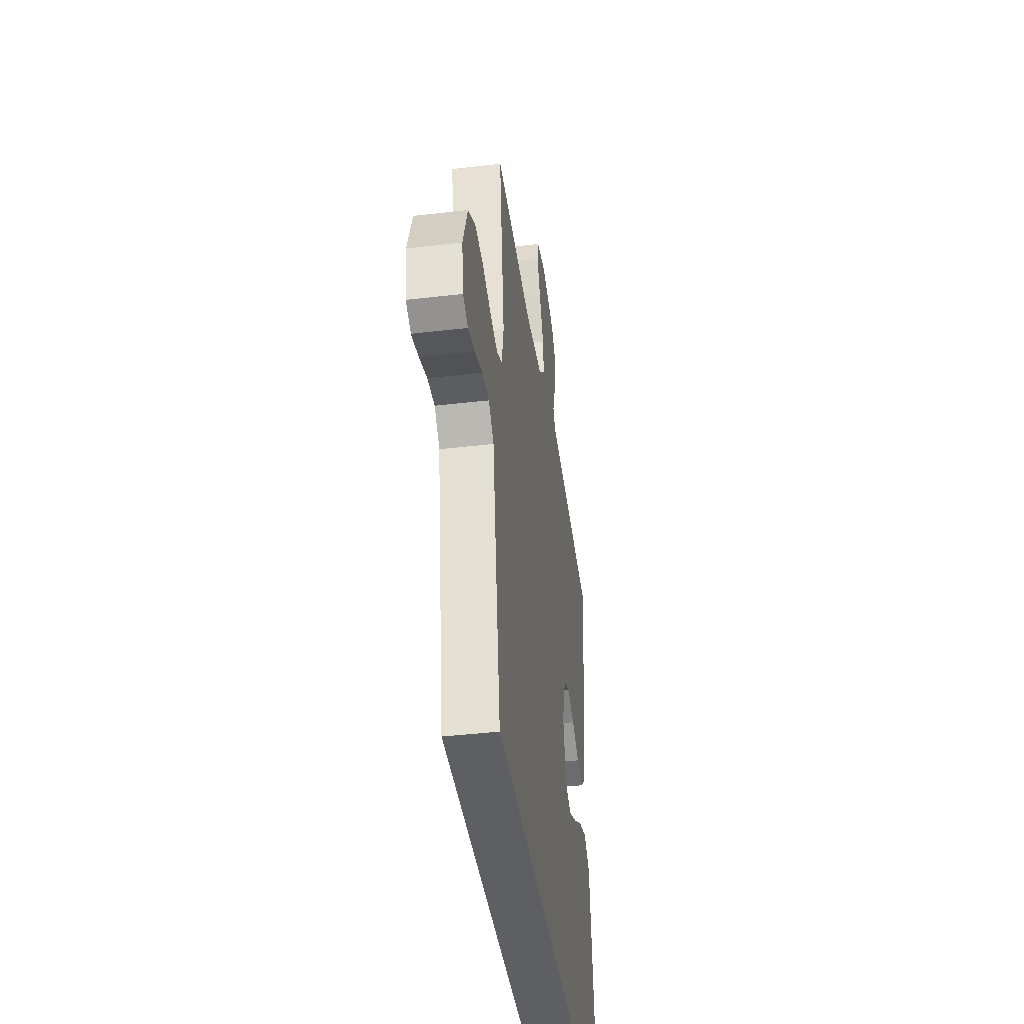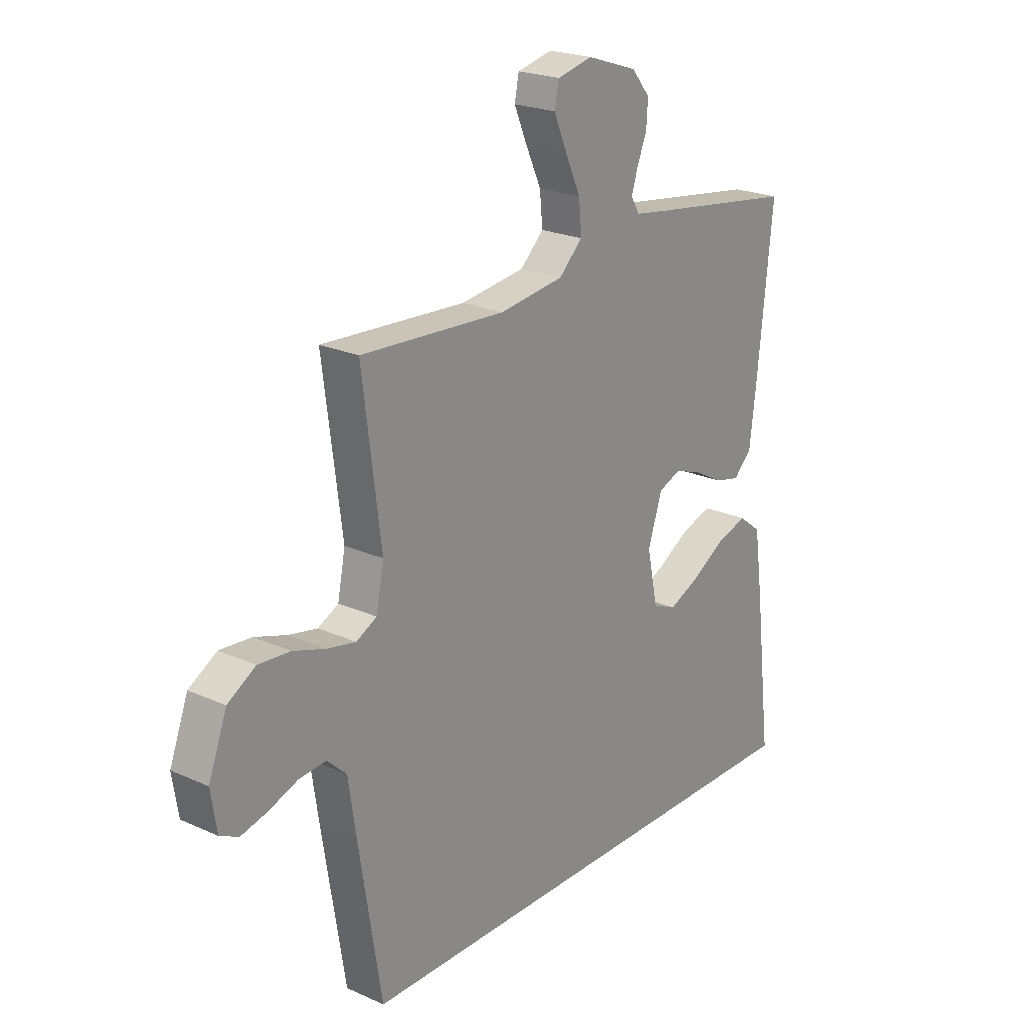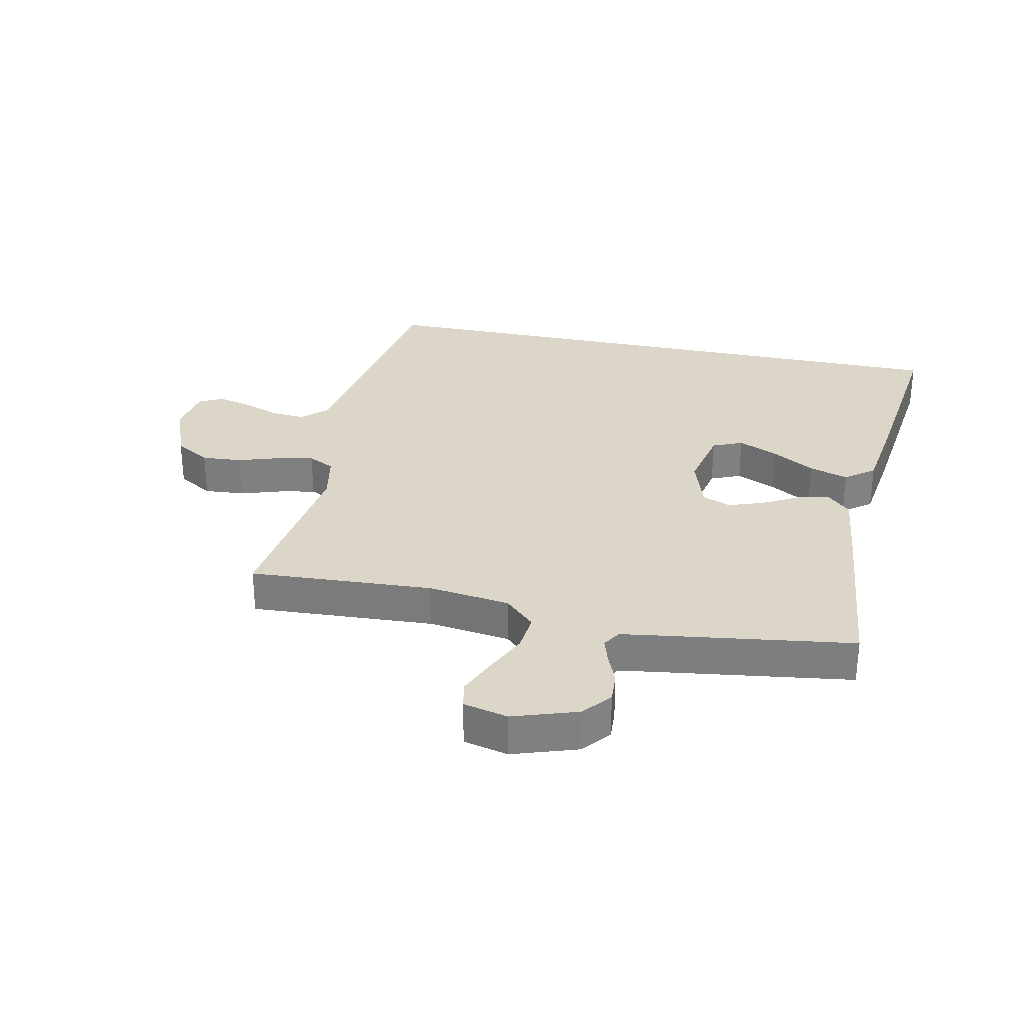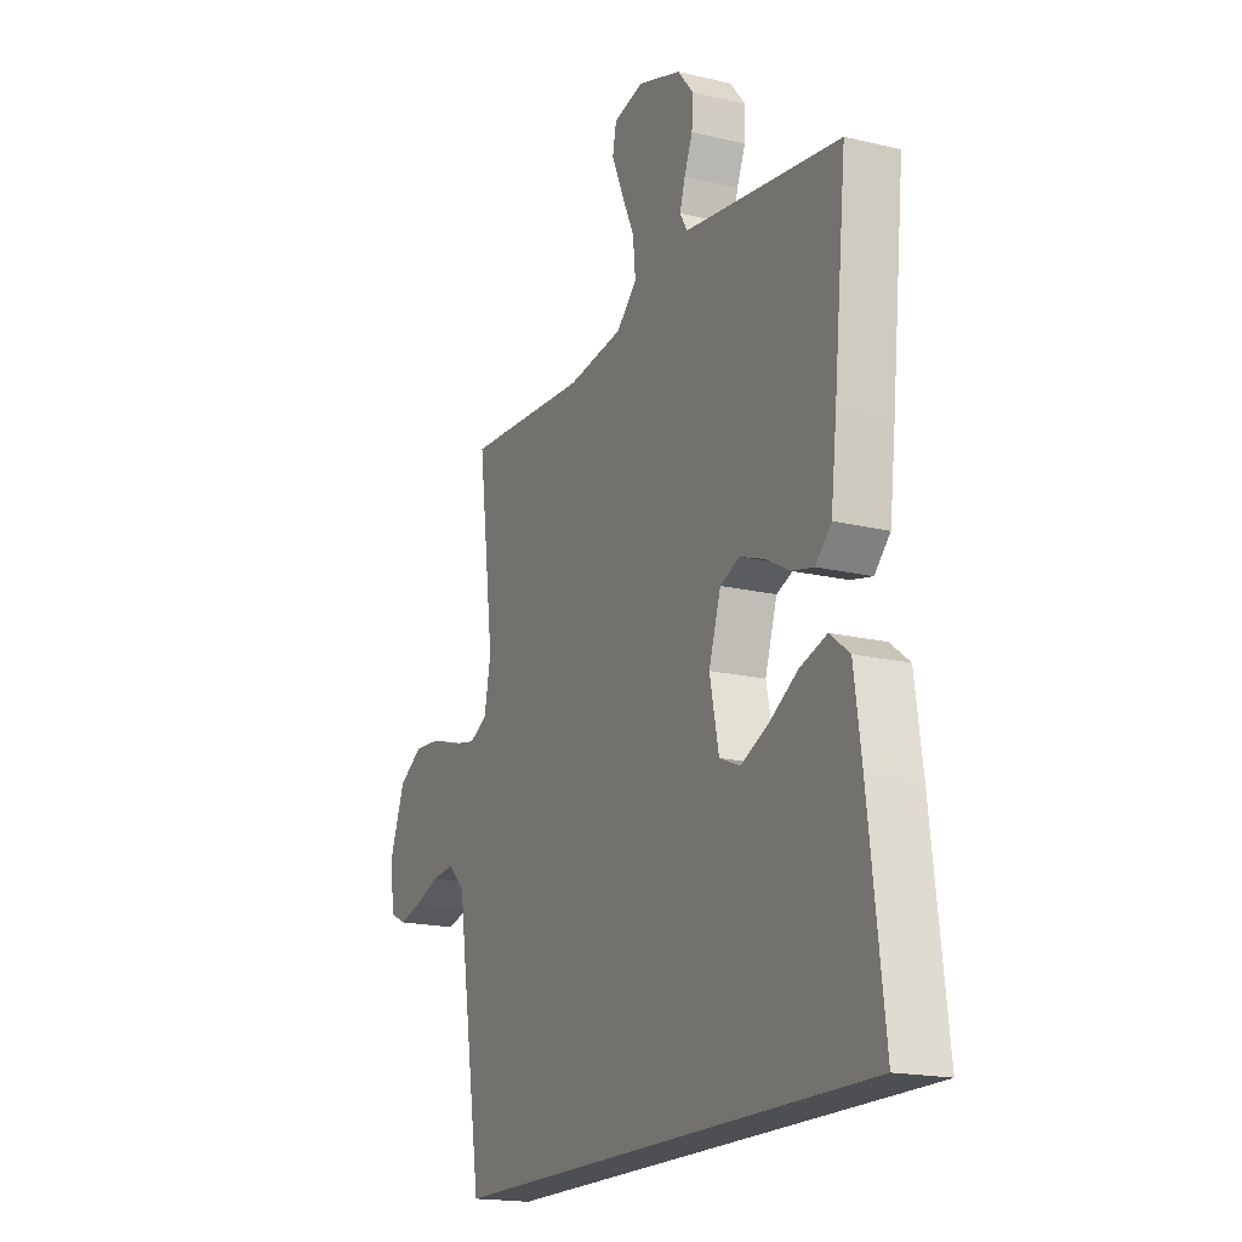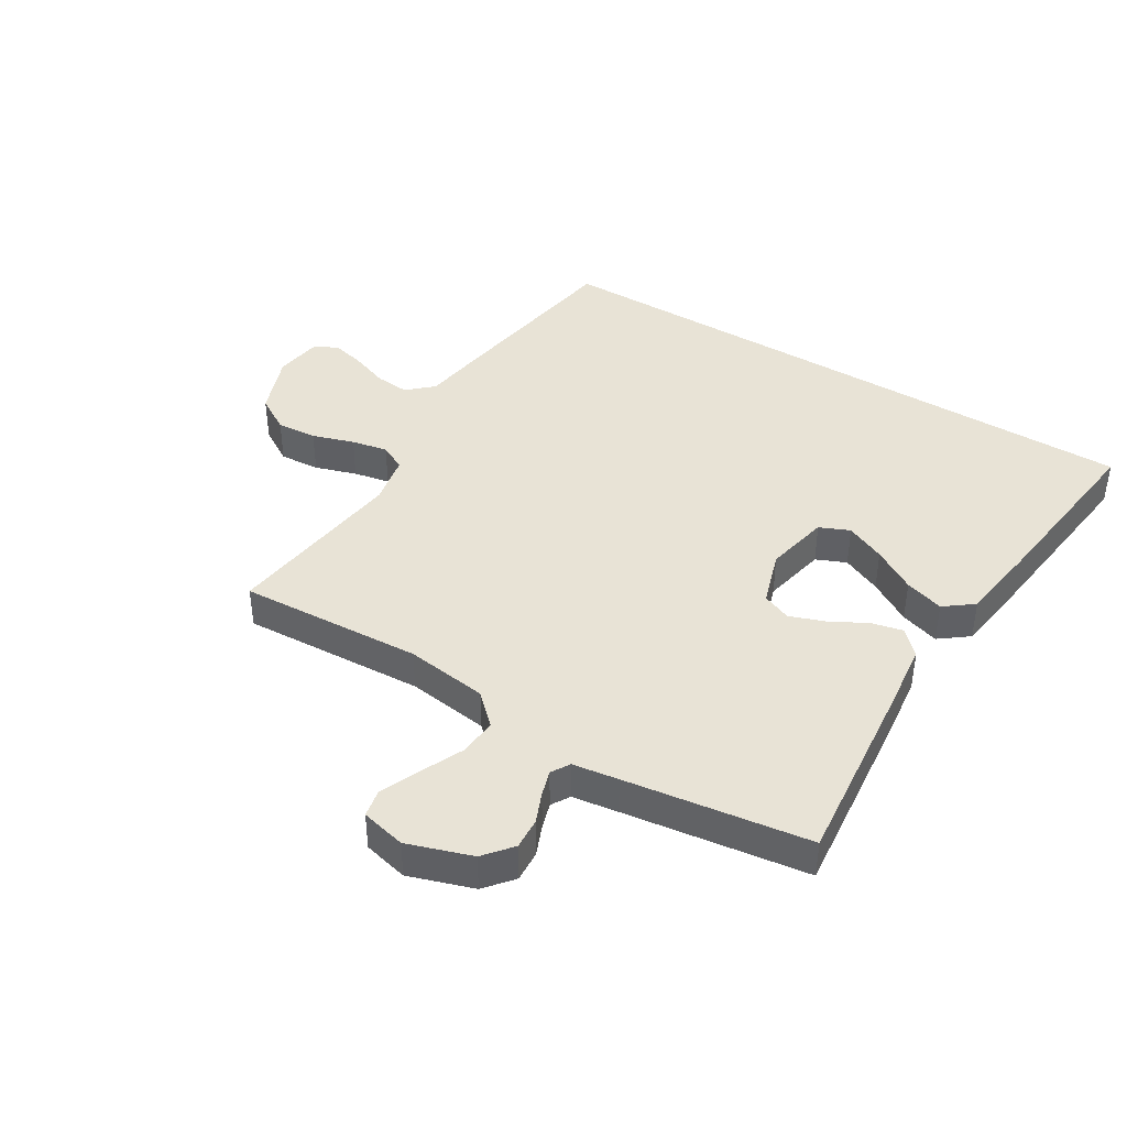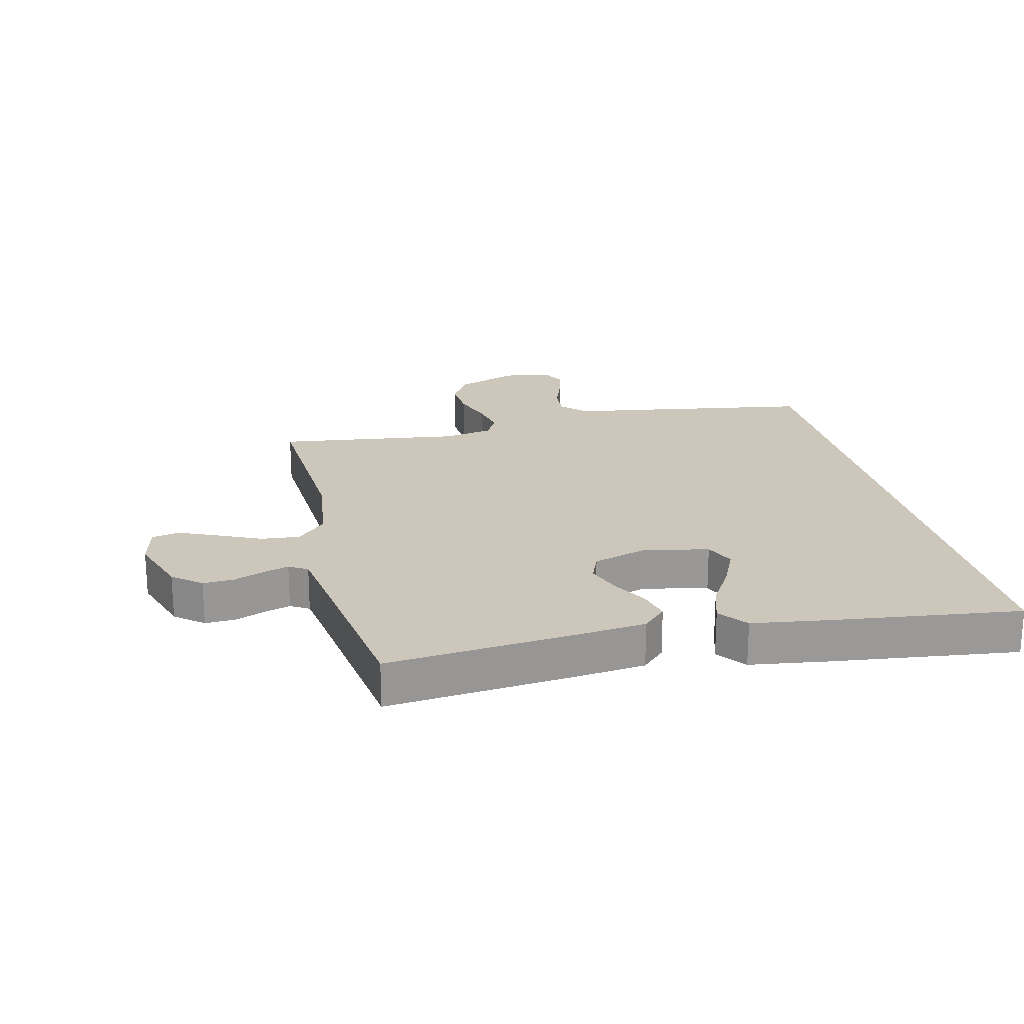
<metadata>
{"format":"obj","ext":"obj","renderer":"f3d","projection":"perspective","resolution":1024,"background":"white","views":[{"elev":-41.2,"azim":-81.9,"up":"+Z"},{"elev":22.3,"azim":-52.0,"up":"+Z"},{"elev":30.2,"azim":12.0,"up":"+Y"},{"elev":-18.1,"azim":65.0,"up":"+Z"},{"elev":41.8,"azim":31.5,"up":"+Y"},{"elev":21.4,"azim":76.7,"up":"+Y"}]}
</metadata>
<code>
v -0.482 0.07 -0.5
v -0.53 0.07 -0.2
v -0.546 0.07 -0.094
v -0.587 0.07 -0.056
v -0.643 0.07 -0.061
v -0.703 0.07 -0.083
v -0.758 0.07 -0.097
v -0.797 0.07 -0.078
v -0.809 0.07 0
v -0.771 0.07 0.101
v -0.713 0.07 0.136
v -0.647 0.07 0.131
v -0.579 0.07 0.109
v -0.52 0.07 0.097
v -0.477 0.07 0.119
v -0.461 0.07 0.2
v -0.5 0.07 0.5
v -0.2 0.07 0.483
v -0.066 0.07 0.501
v -0.017 0.07 0.548
v -0.023 0.07 0.611
v -0.055 0.07 0.681
v -0.082 0.07 0.744
v -0.073 0.07 0.789
v 0 0.07 0.806
v 0.105 0.07 0.771
v 0.143 0.07 0.725
v 0.14 0.07 0.674
v 0.12 0.07 0.625
v 0.107 0.07 0.583
v 0.125 0.07 0.553
v 0.2 0.07 0.542
v 0.5 0.07 0.5
v 0.469 0.07 0.2
v 0.455 0.07 0.082
v 0.417 0.07 0.044
v 0.365 0.07 0.056
v 0.306 0.07 0.088
v 0.248 0.07 0.109
v 0.201 0.07 0.09
v 0.172 0.07 0
v 0.194 0.07 -0.105
v 0.243 0.07 -0.126
v 0.308 0.07 -0.097
v 0.378 0.07 -0.055
v 0.442 0.07 -0.035
v 0.489 0.07 -0.071
v 0.507 0.07 -0.2
v 0.543 0.07 -0.5
v -0.482 0 -0.5
v -0.53 0 -0.2
v -0.546 0 -0.094
v -0.587 0 -0.056
v -0.643 0 -0.061
v -0.703 0 -0.083
v -0.758 0 -0.097
v -0.797 0 -0.078
v -0.809 0 0
v -0.771 0 0.101
v -0.713 0 0.136
v -0.647 0 0.131
v -0.579 0 0.109
v -0.52 0 0.097
v -0.477 0 0.119
v -0.461 0 0.2
v -0.5 0 0.5
v -0.2 0 0.483
v -0.066 0 0.501
v -0.017 0 0.548
v -0.023 0 0.611
v -0.055 0 0.681
v -0.082 0 0.744
v -0.073 0 0.789
v 0 0 0.806
v 0.105 0 0.771
v 0.143 0 0.725
v 0.14 0 0.674
v 0.12 0 0.625
v 0.107 0 0.583
v 0.125 0 0.553
v 0.2 0 0.542
v 0.5 0 0.5
v 0.469 0 0.2
v 0.455 0 0.082
v 0.417 0 0.044
v 0.365 0 0.056
v 0.306 0 0.088
v 0.248 0 0.109
v 0.201 0 0.09
v 0.172 0 0
v 0.194 0 -0.105
v 0.243 0 -0.126
v 0.308 0 -0.097
v 0.378 0 -0.055
v 0.442 0 -0.035
v 0.489 0 -0.071
v 0.507 0 -0.2
v 0.543 0 -0.5
f 47 48 49
f 46 47 49
f 45 46 49
f 44 45 49
f 43 44 49 1
f 1 2 3
f 43 1 3
f 42 43 3
f 41 42 3 4
f 40 41 4
f 39 40 4 5
f 36 37 38
f 35 36 38
f 34 35 38
f 33 34 38
f 32 33 38
f 31 32 38 39
f 30 31 39 5
f 27 28 29
f 26 27 29
f 25 26 29
f 24 25 29
f 23 24 29
f 22 23 29
f 21 22 29
f 20 21 29 30
f 19 20 30 5
f 16 17 18
f 15 16 18 19
f 11 12 13
f 10 11 13
f 9 10 13
f 8 9 13
f 7 8 13
f 6 7 13
f 5 6 13
f 5 13 14
f 15 19 5
f 5 14 15
f 98 97 96
f 98 96 95
f 98 95 94
f 98 94 93
f 50 98 93 92
f 52 51 50
f 52 50 92
f 52 92 91
f 53 52 91 90
f 53 90 89
f 54 53 89 88
f 87 86 85
f 87 85 84
f 87 84 83
f 87 83 82
f 87 82 81
f 88 87 81 80
f 54 88 80 79
f 78 77 76
f 78 76 75
f 78 75 74
f 78 74 73
f 78 73 72
f 78 72 71
f 78 71 70
f 79 78 70 69
f 54 79 69 68
f 67 66 65
f 68 67 65 64
f 62 61 60
f 62 60 59
f 62 59 58
f 62 58 57
f 62 57 56
f 62 56 55
f 62 55 54
f 63 62 54
f 54 68 64
f 64 63 54
f 1 50 51 2
f 2 51 52 3
f 3 52 53 4
f 4 53 54 5
f 5 54 55 6
f 6 55 56 7
f 7 56 57 8
f 8 57 58 9
f 9 58 59 10
f 10 59 60 11
f 11 60 61 12
f 12 61 62 13
f 13 62 63 14
f 14 63 64 15
f 15 64 65 16
f 16 65 66 17
f 17 66 67 18
f 18 67 68 19
f 19 68 69 20
f 20 69 70 21
f 21 70 71 22
f 22 71 72 23
f 23 72 73 24
f 24 73 74 25
f 25 74 75 26
f 26 75 76 27
f 27 76 77 28
f 28 77 78 29
f 29 78 79 30
f 30 79 80 31
f 31 80 81 32
f 32 81 82 33
f 33 82 83 34
f 34 83 84 35
f 35 84 85 36
f 36 85 86 37
f 37 86 87 38
f 38 87 88 39
f 39 88 89 40
f 40 89 90 41
f 41 90 91 42
f 42 91 92 43
f 43 92 93 44
f 44 93 94 45
f 45 94 95 46
f 46 95 96 47
f 47 96 97 48
f 48 97 98 49
f 49 98 50 1

</code>
